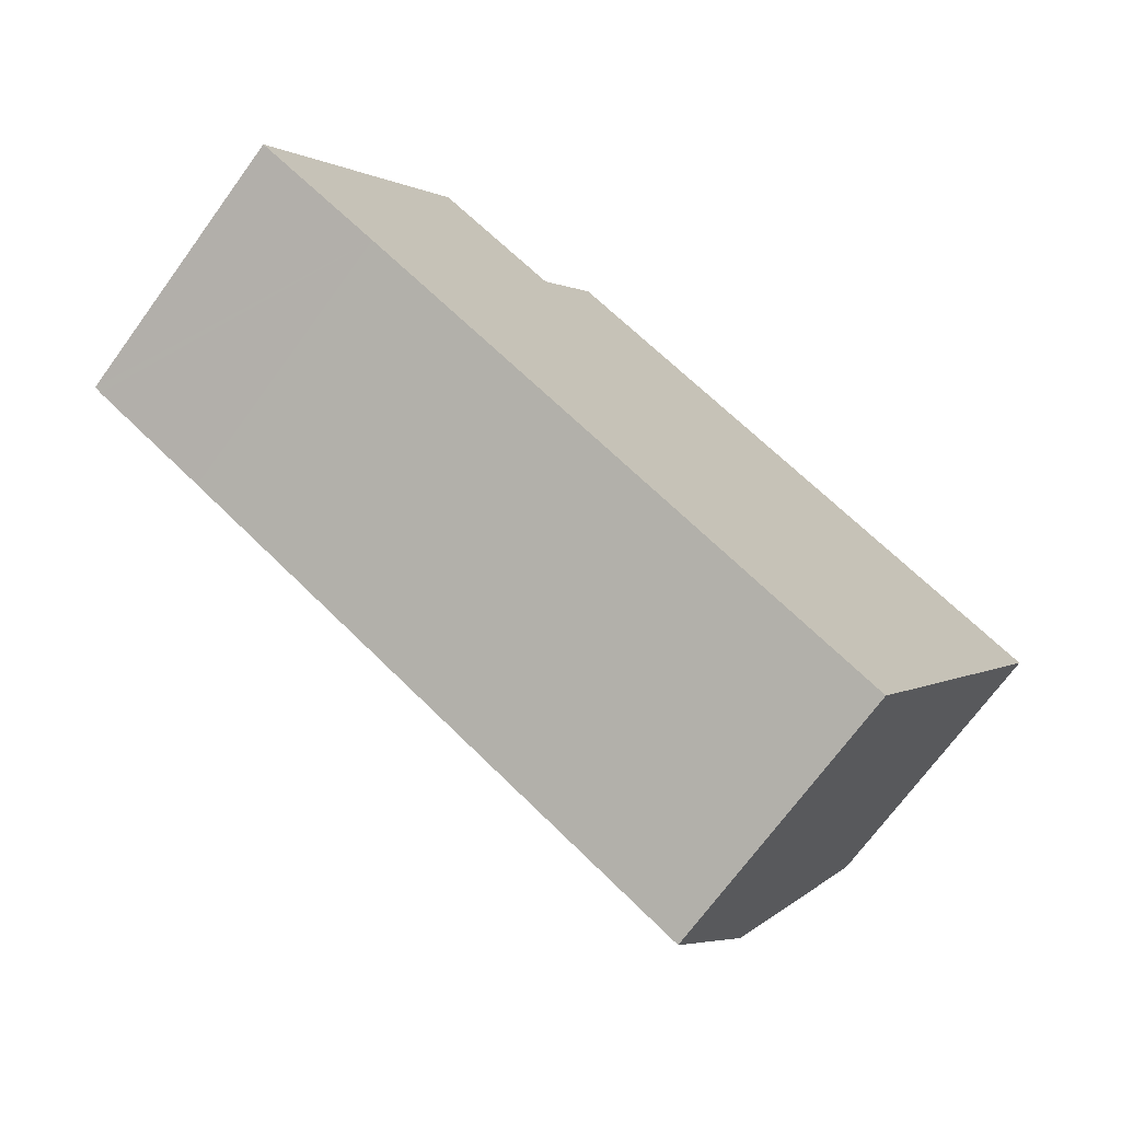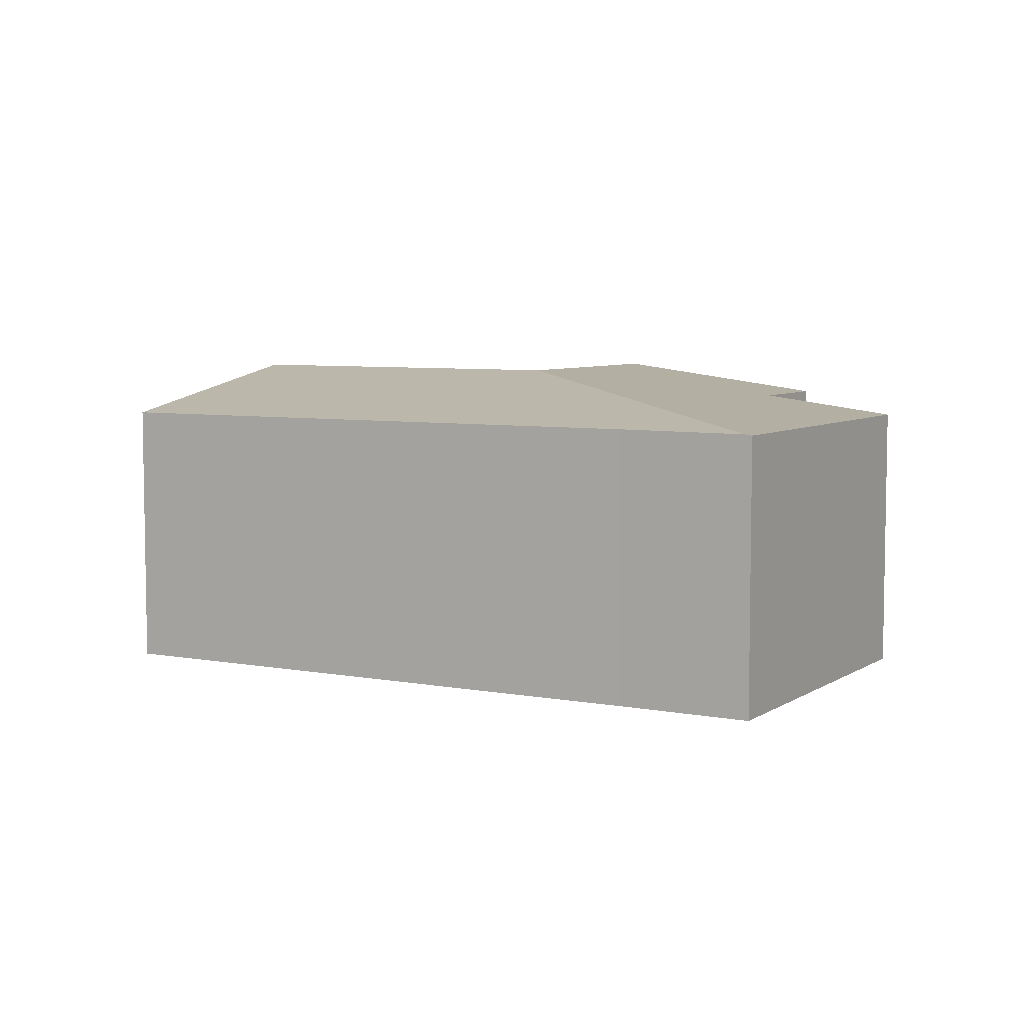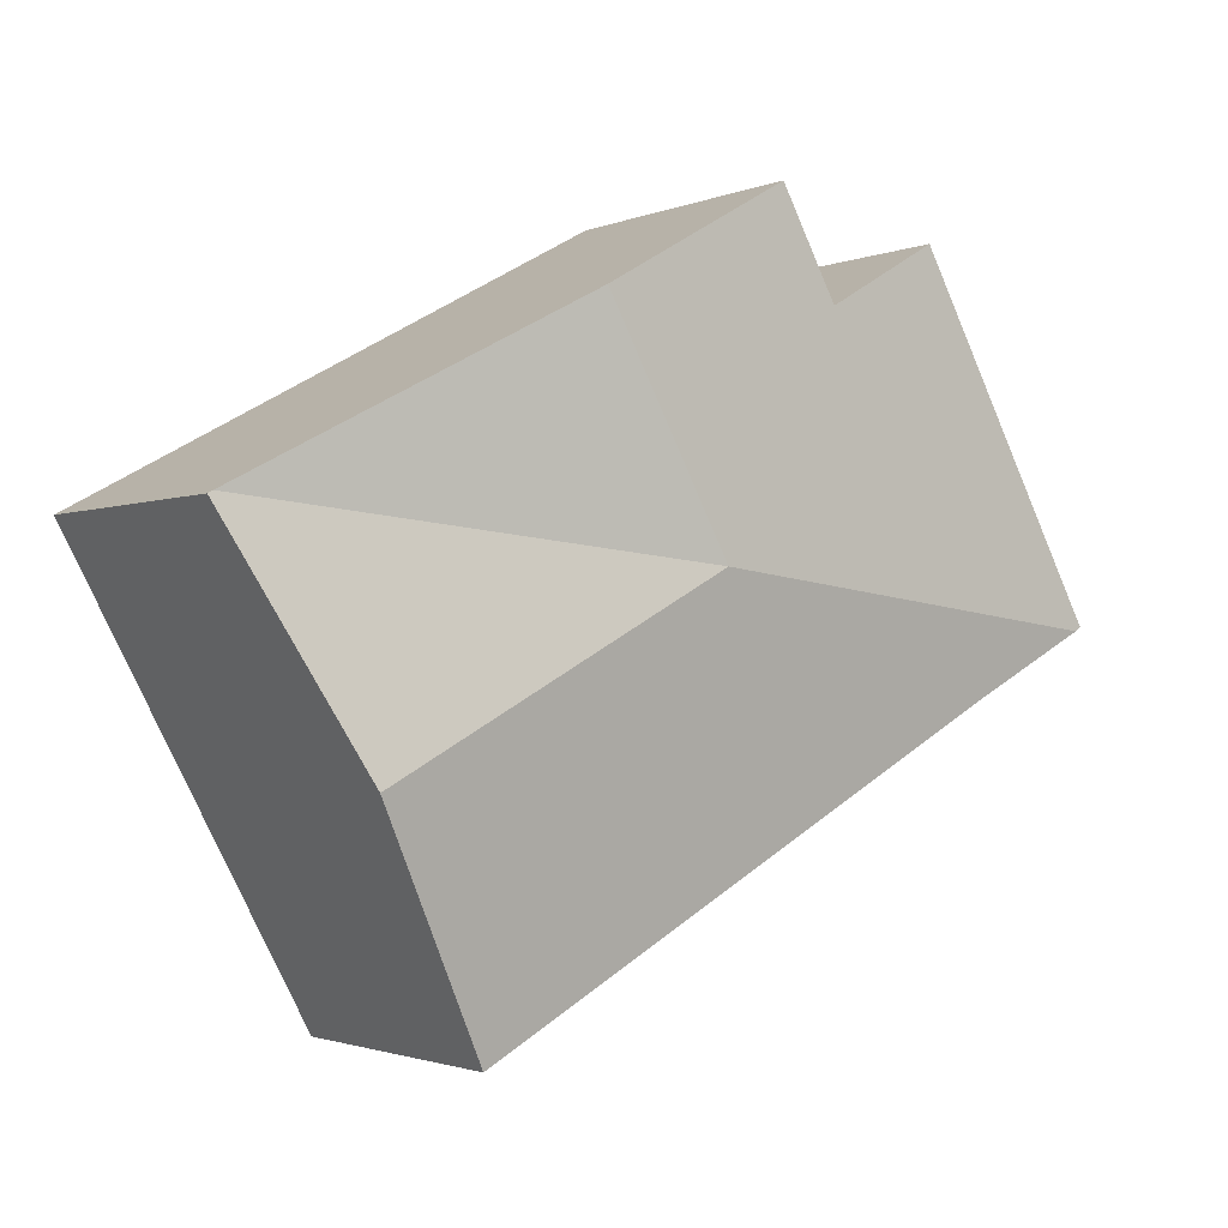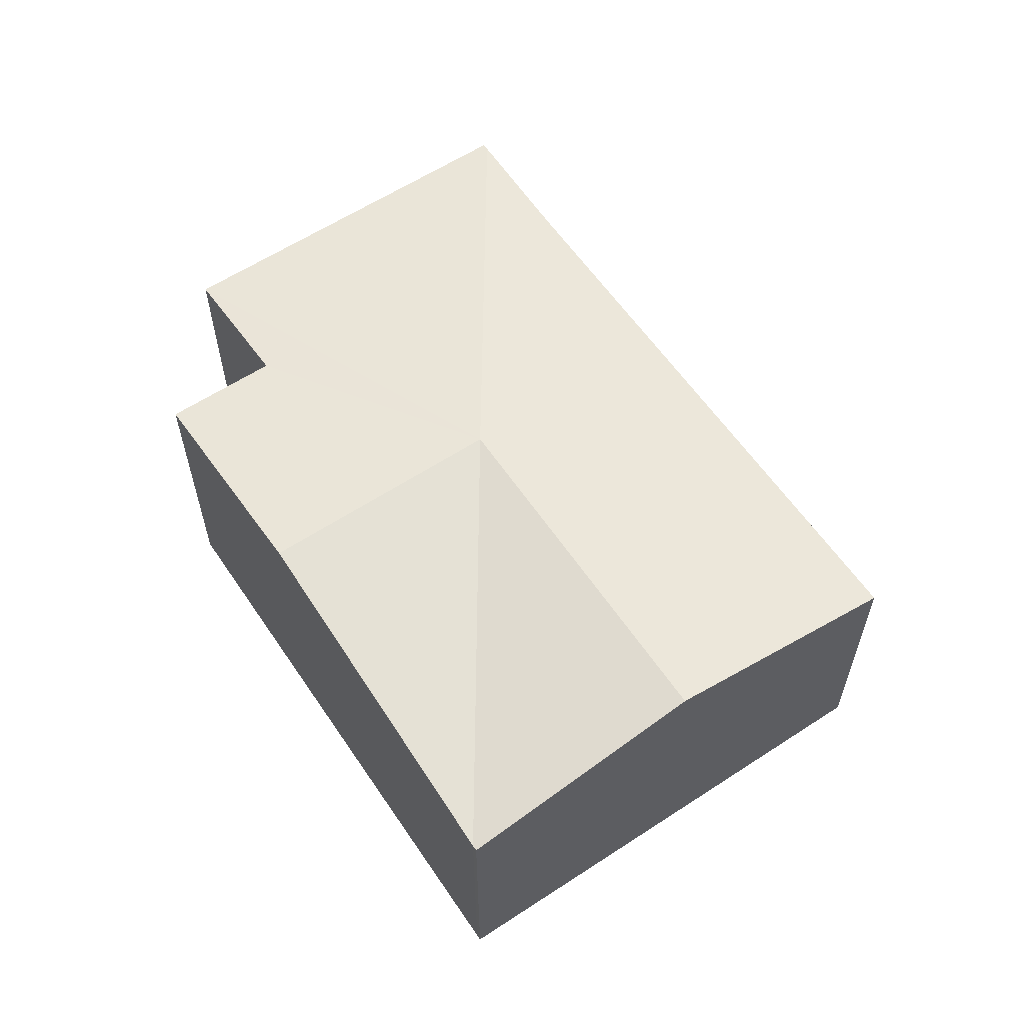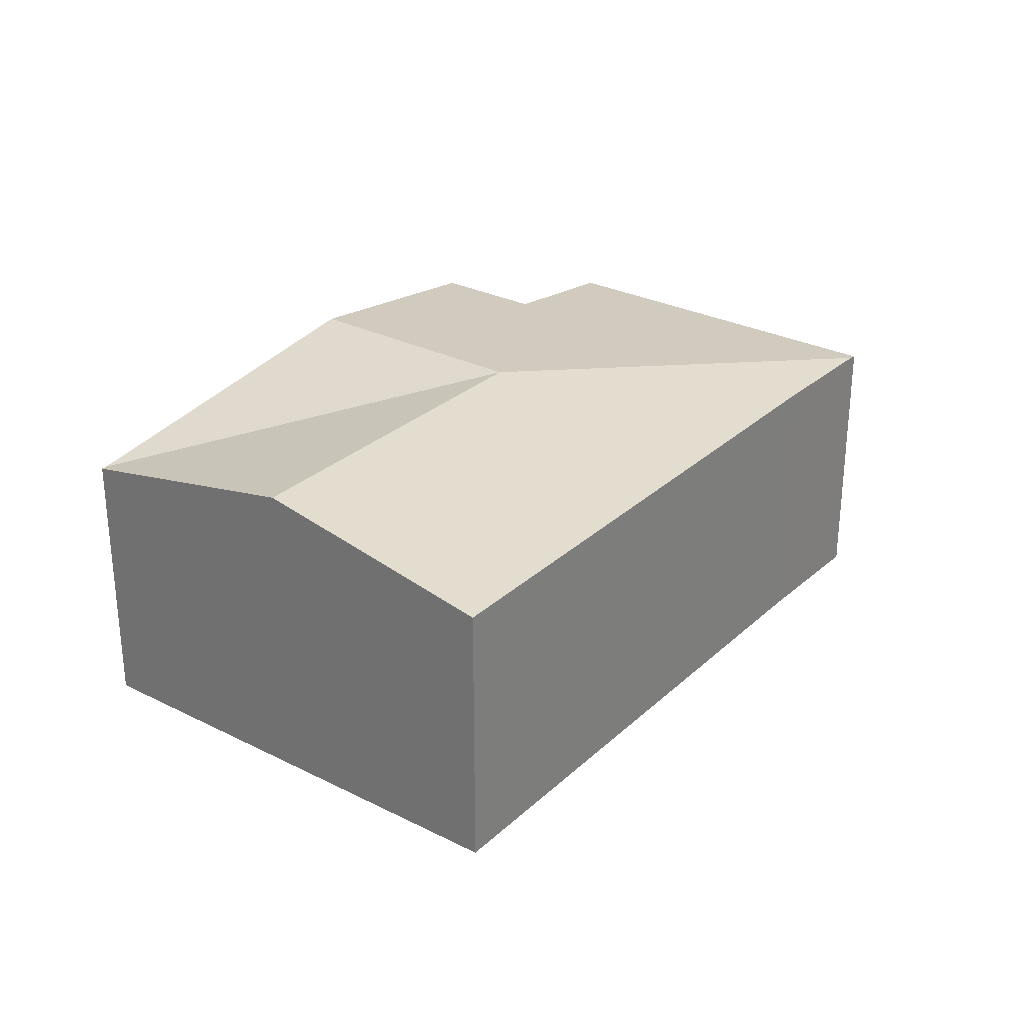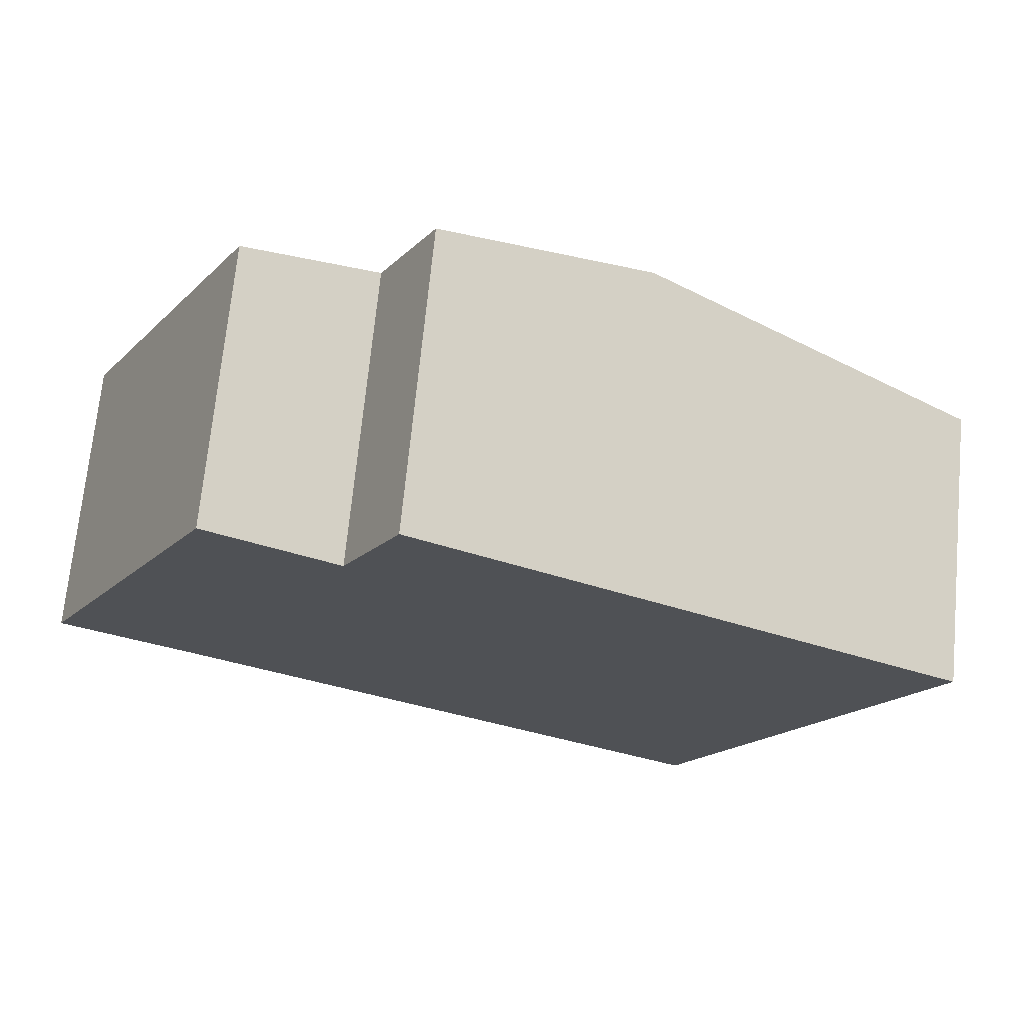
<metadata>
{"format":"obj","ext":"obj","renderer":"f3d","projection":"perspective","resolution":1024,"background":"white","views":[{"elev":-71.3,"azim":-36.2,"up":"+Z"},{"elev":6.2,"azim":-121.7,"up":"+Y"},{"elev":-1.9,"azim":144.8,"up":"+Z"},{"elev":60.0,"azim":84.7,"up":"+Y"},{"elev":28.7,"azim":155.6,"up":"+Y"},{"elev":70.0,"azim":5.5,"up":"+Z"}]}
</metadata>
<code>
v  1.496 2.243 2.745
v  0.056 2.251 -0.03
v  0 2.243 1.373e-16
v  3.622 2.623 0.336
v  2.511 2.388 2.192
v  2.961 2.388 3.018
v  4.598 2.623 2.126
v  7.21 2.249 0.703
v  7.25 2.249 0.681
v  6.274 2.623 -1.109
v  1.007 2.253 -0.533
v  5.296 2.248 -2.904
v  0 0 0
v  1.496 -1.681e-16 2.745
v  2.511 -1.342e-16 2.192
v  2.961 -1.848e-16 3.018
v  4.598 -1.302e-16 2.126
v  7.21 -4.305e-17 0.703
v  7.25 -4.17e-17 0.681
v  6.274 6.791e-17 -1.109
v  5.296 1.778e-16 -2.904
v  1.007 3.264e-17 -0.533
v  0.056 1.837e-18 -0.03
g defaultobject
f 1 2 3
f 2 1 4
f 4 1 5
f 4 5 6
f 4 6 7
f 4 7 8
f 9 4 8
f 4 9 10
f 11 10 12
f 10 11 4
f 4 11 2
f 13 1 3
f 1 13 14
f 15 6 5
f 6 15 16
f 1 15 5
f 15 1 14
f 16 7 6
f 7 16 17
f 7 17 8
f 8 17 18
f 8 18 9
f 9 18 19
f 19 10 9
f 10 19 12
f 12 19 20
f 12 20 21
f 12 22 11
f 22 12 21
f 22 2 11
f 2 22 3
f 3 22 13
f 13 22 23
f 18 20 19
f 20 18 17
f 20 17 21
f 21 17 16
f 21 16 15
f 21 15 22
f 22 15 14
f 22 14 13
f 22 13 23

</code>
